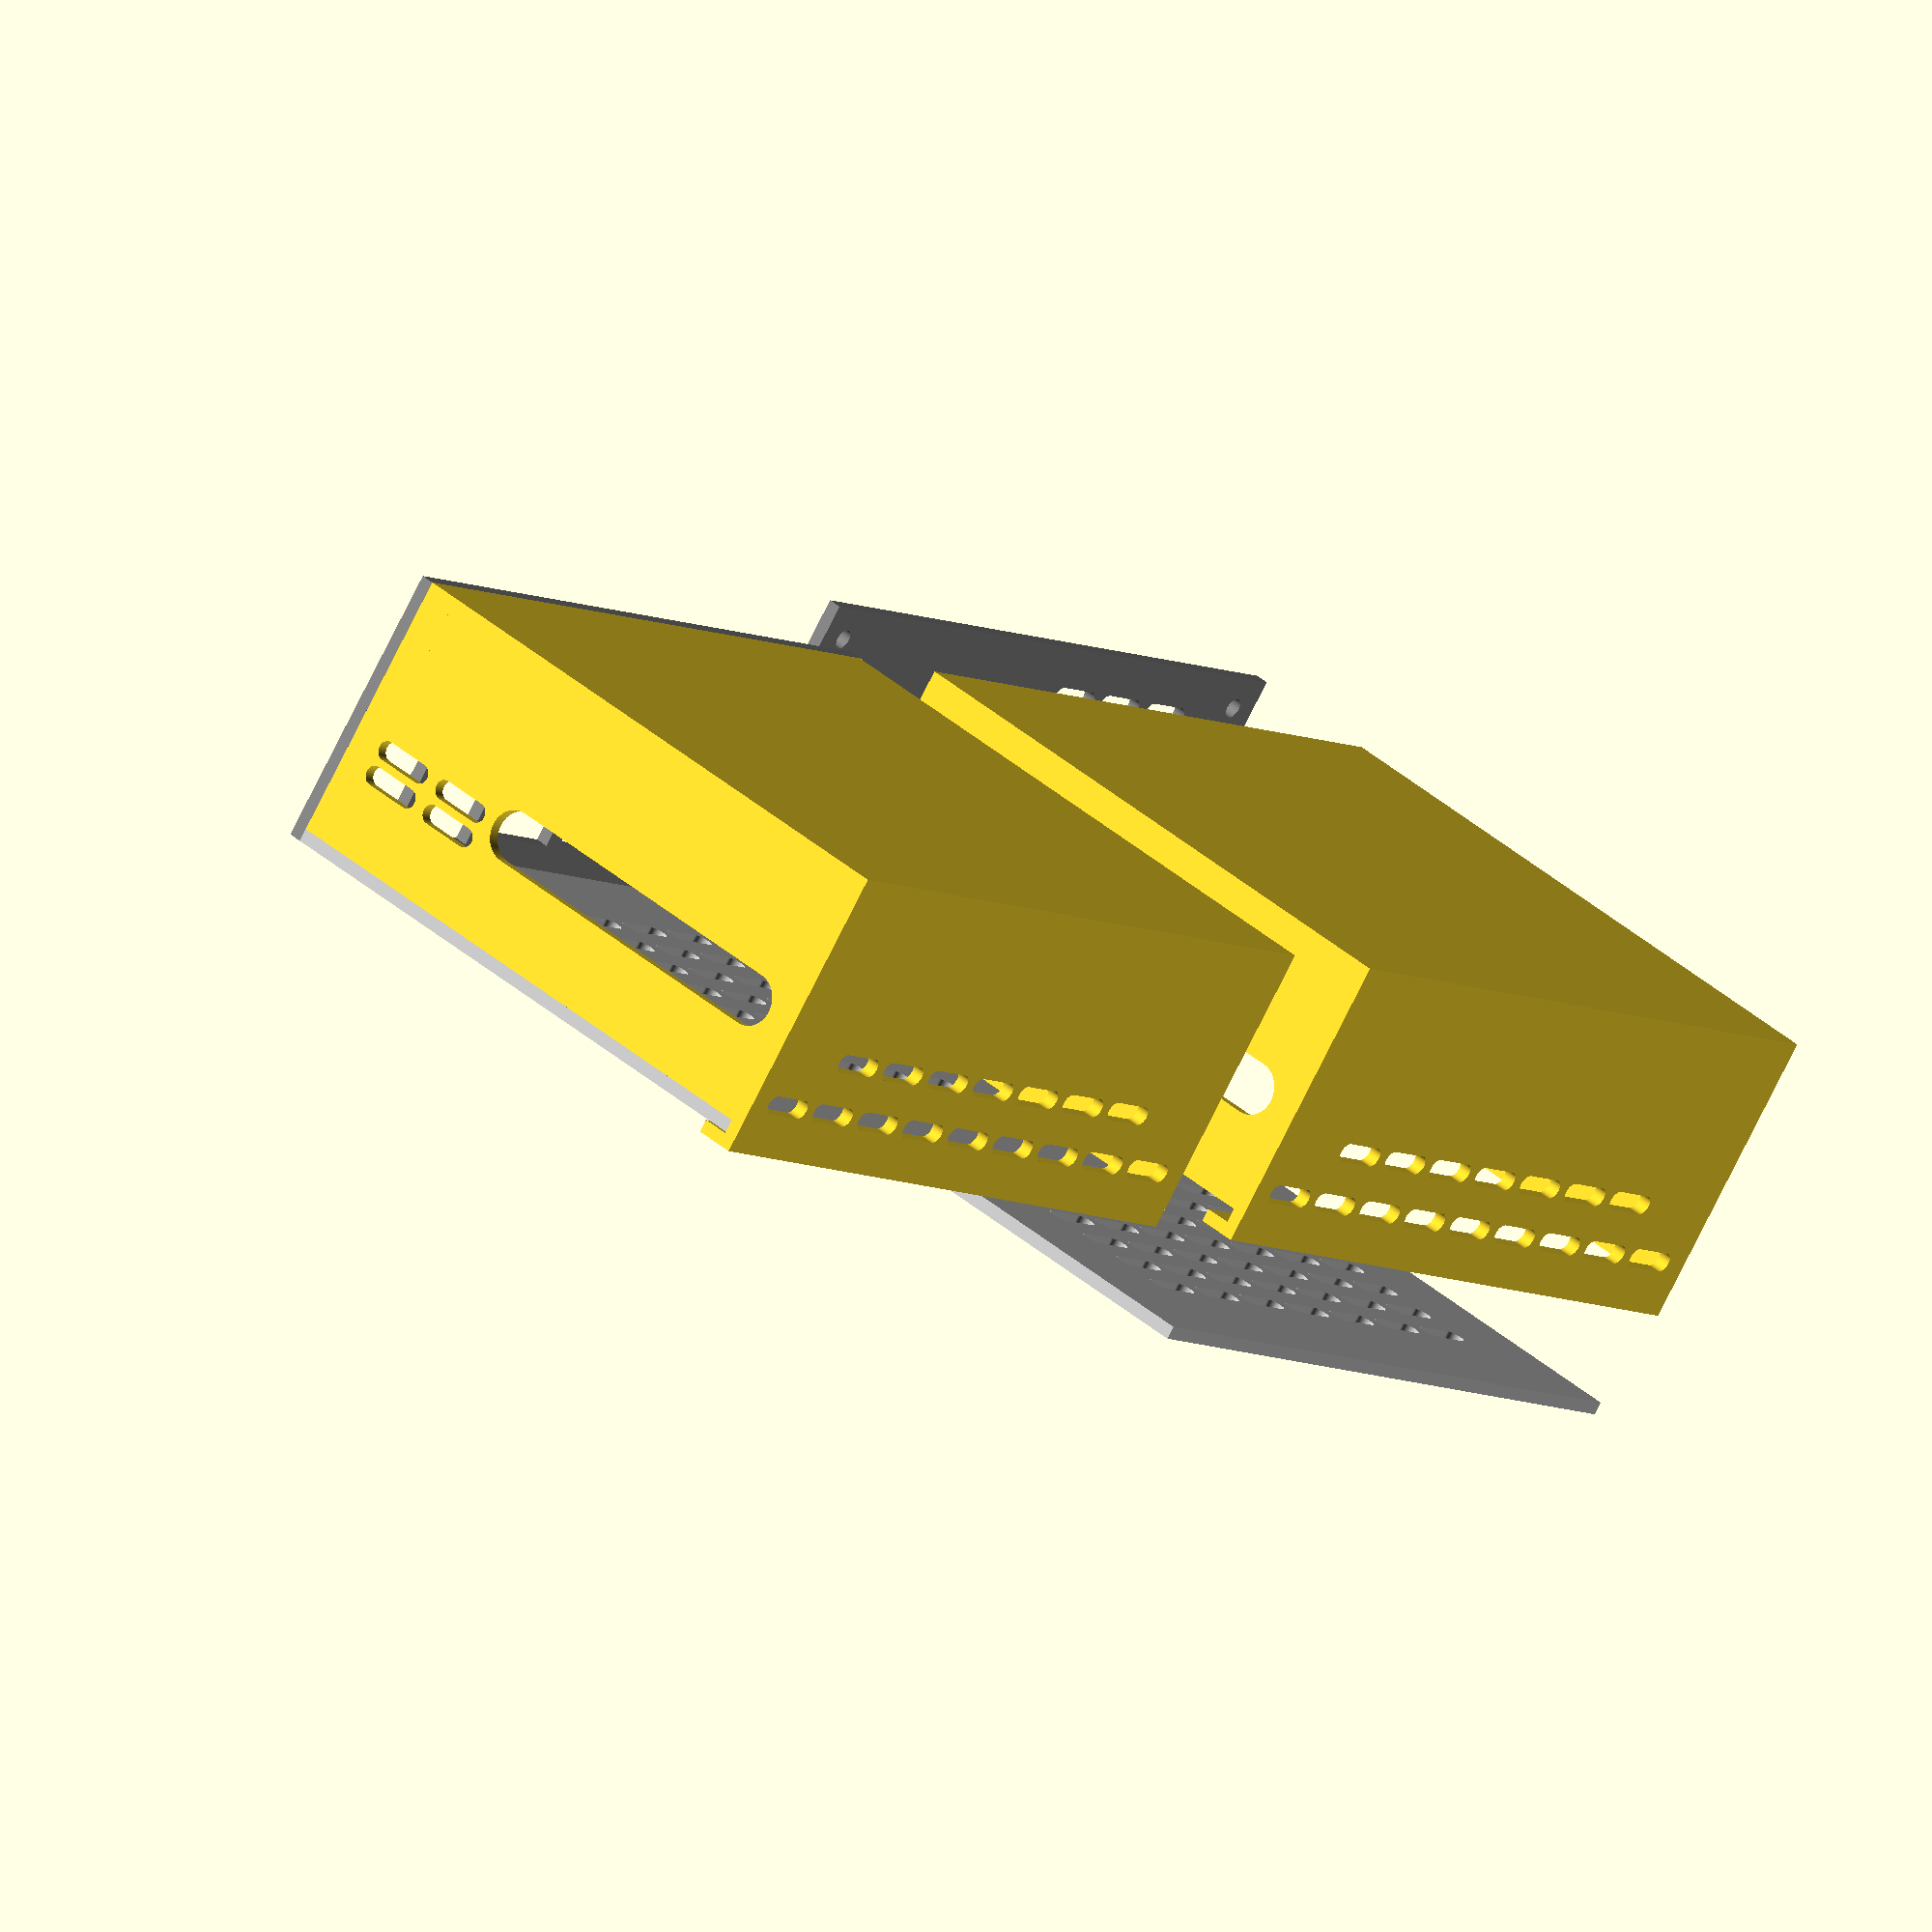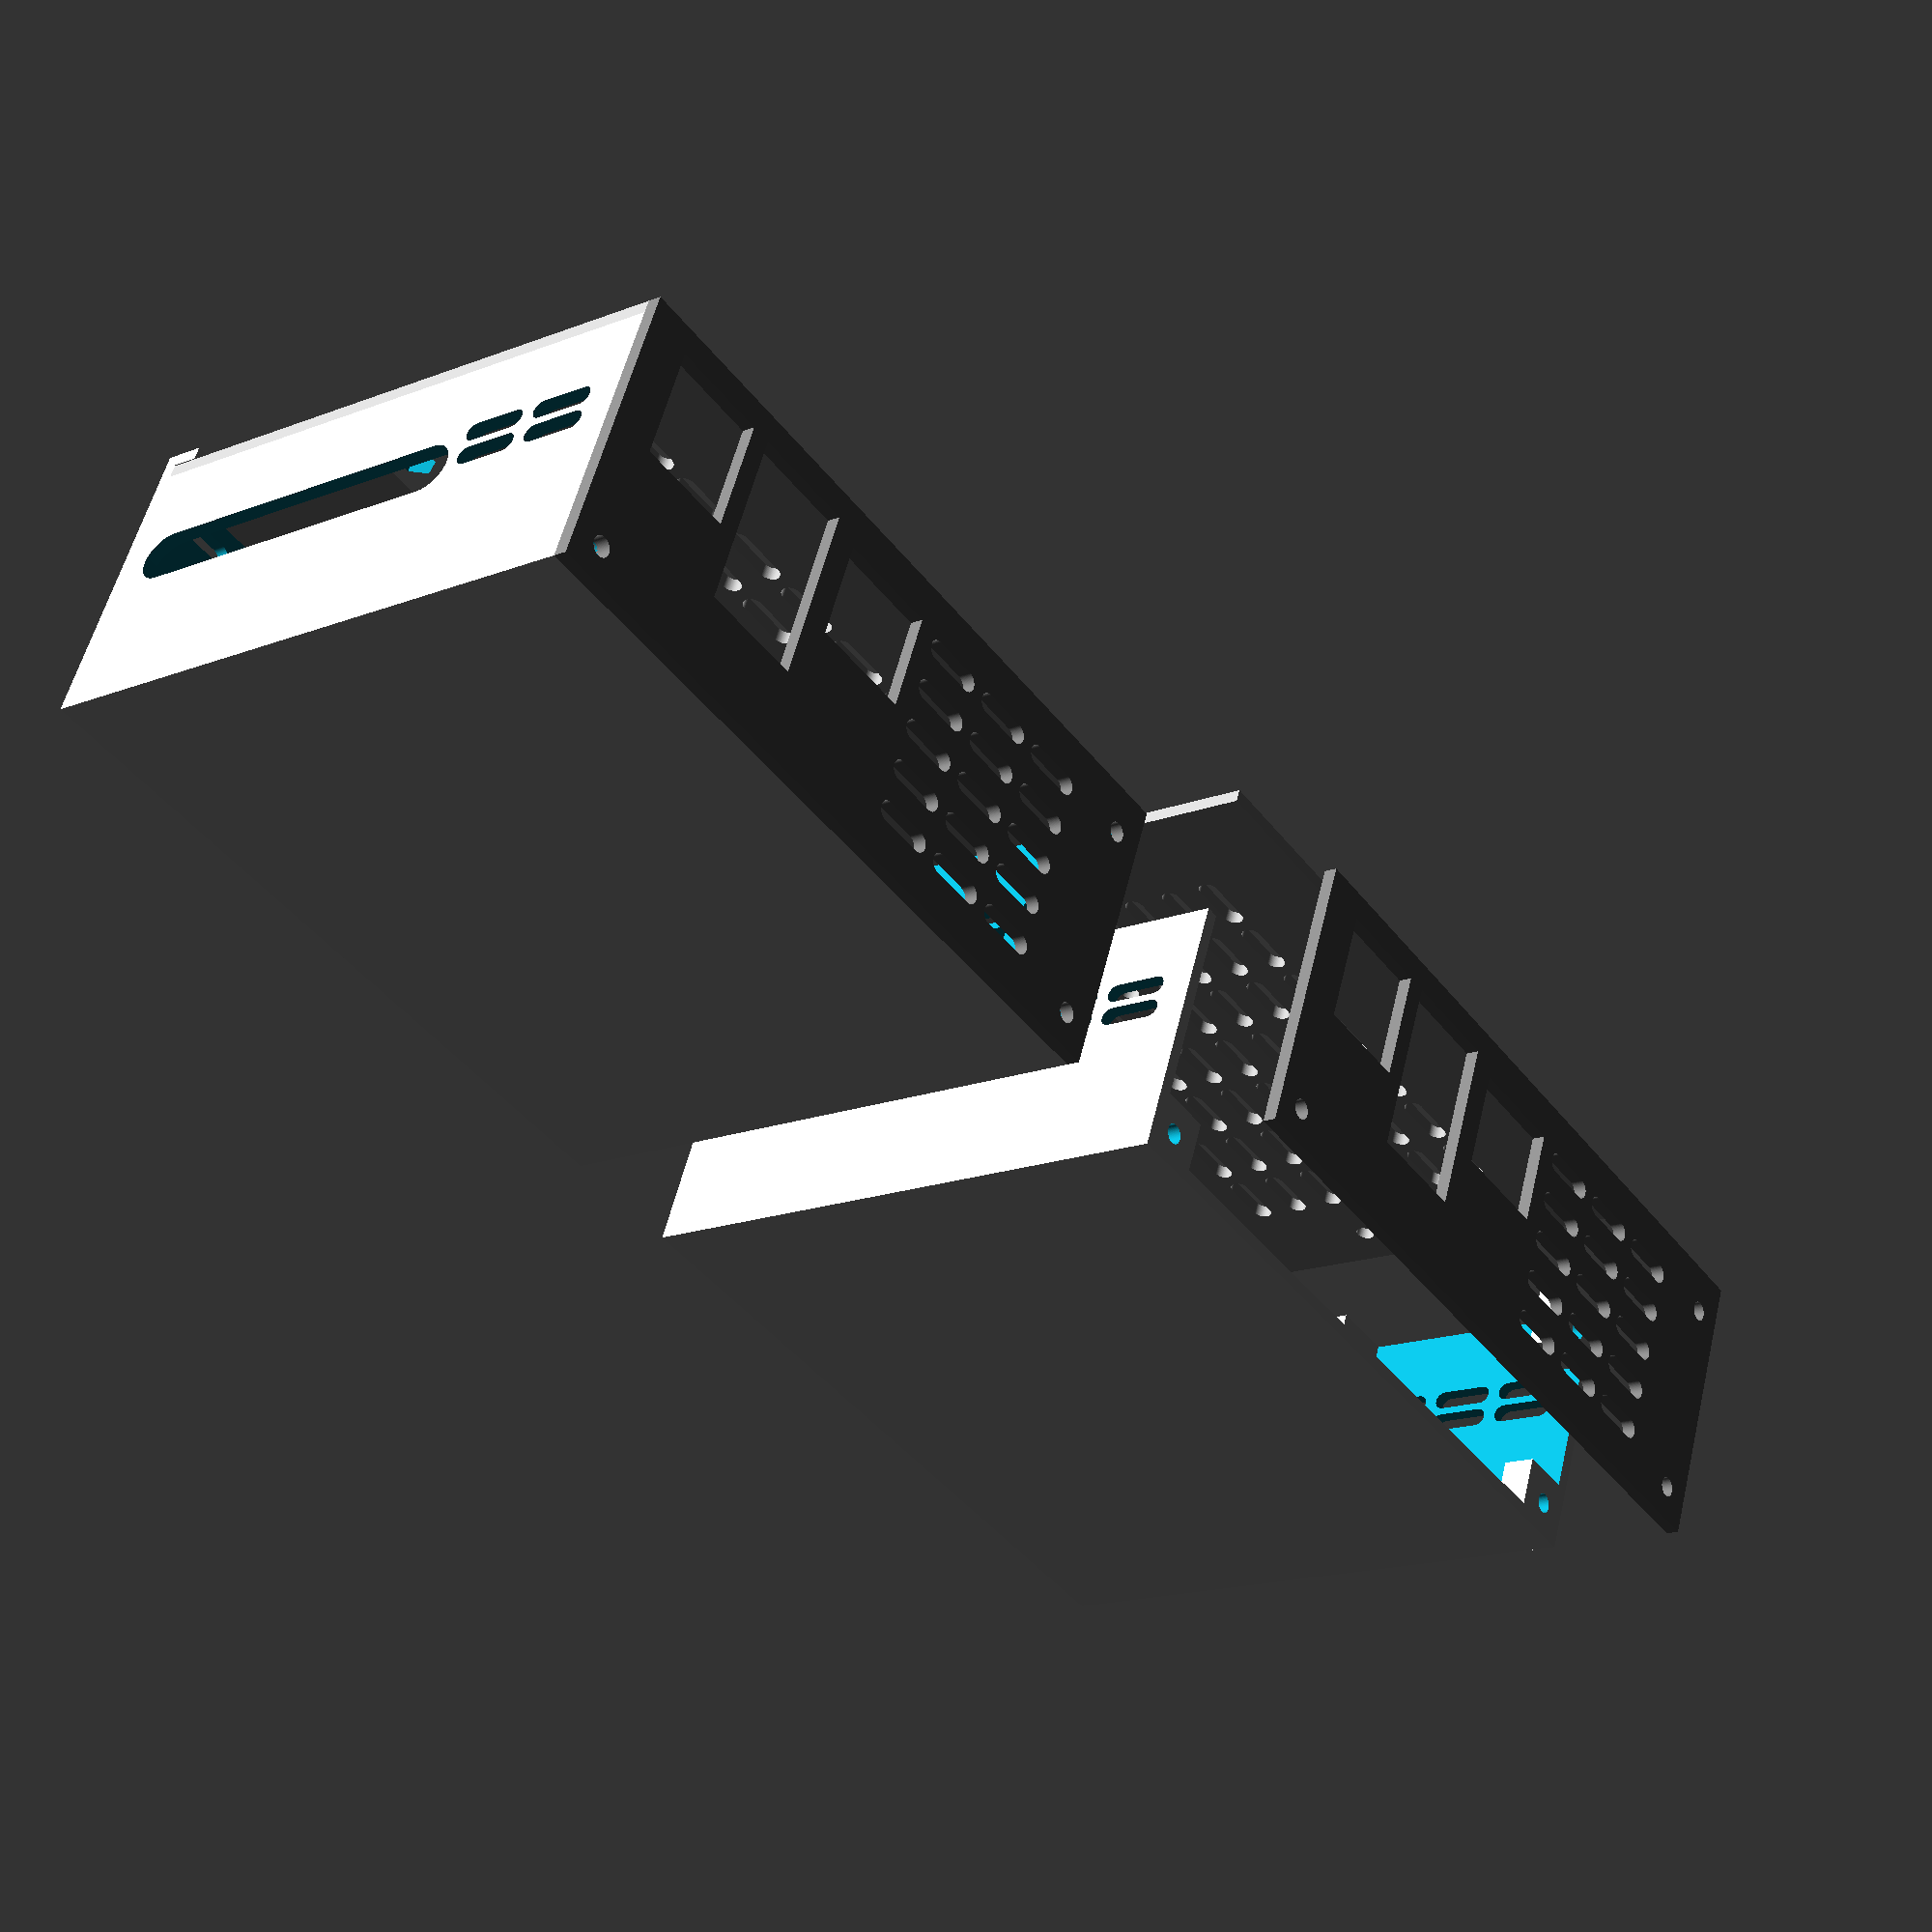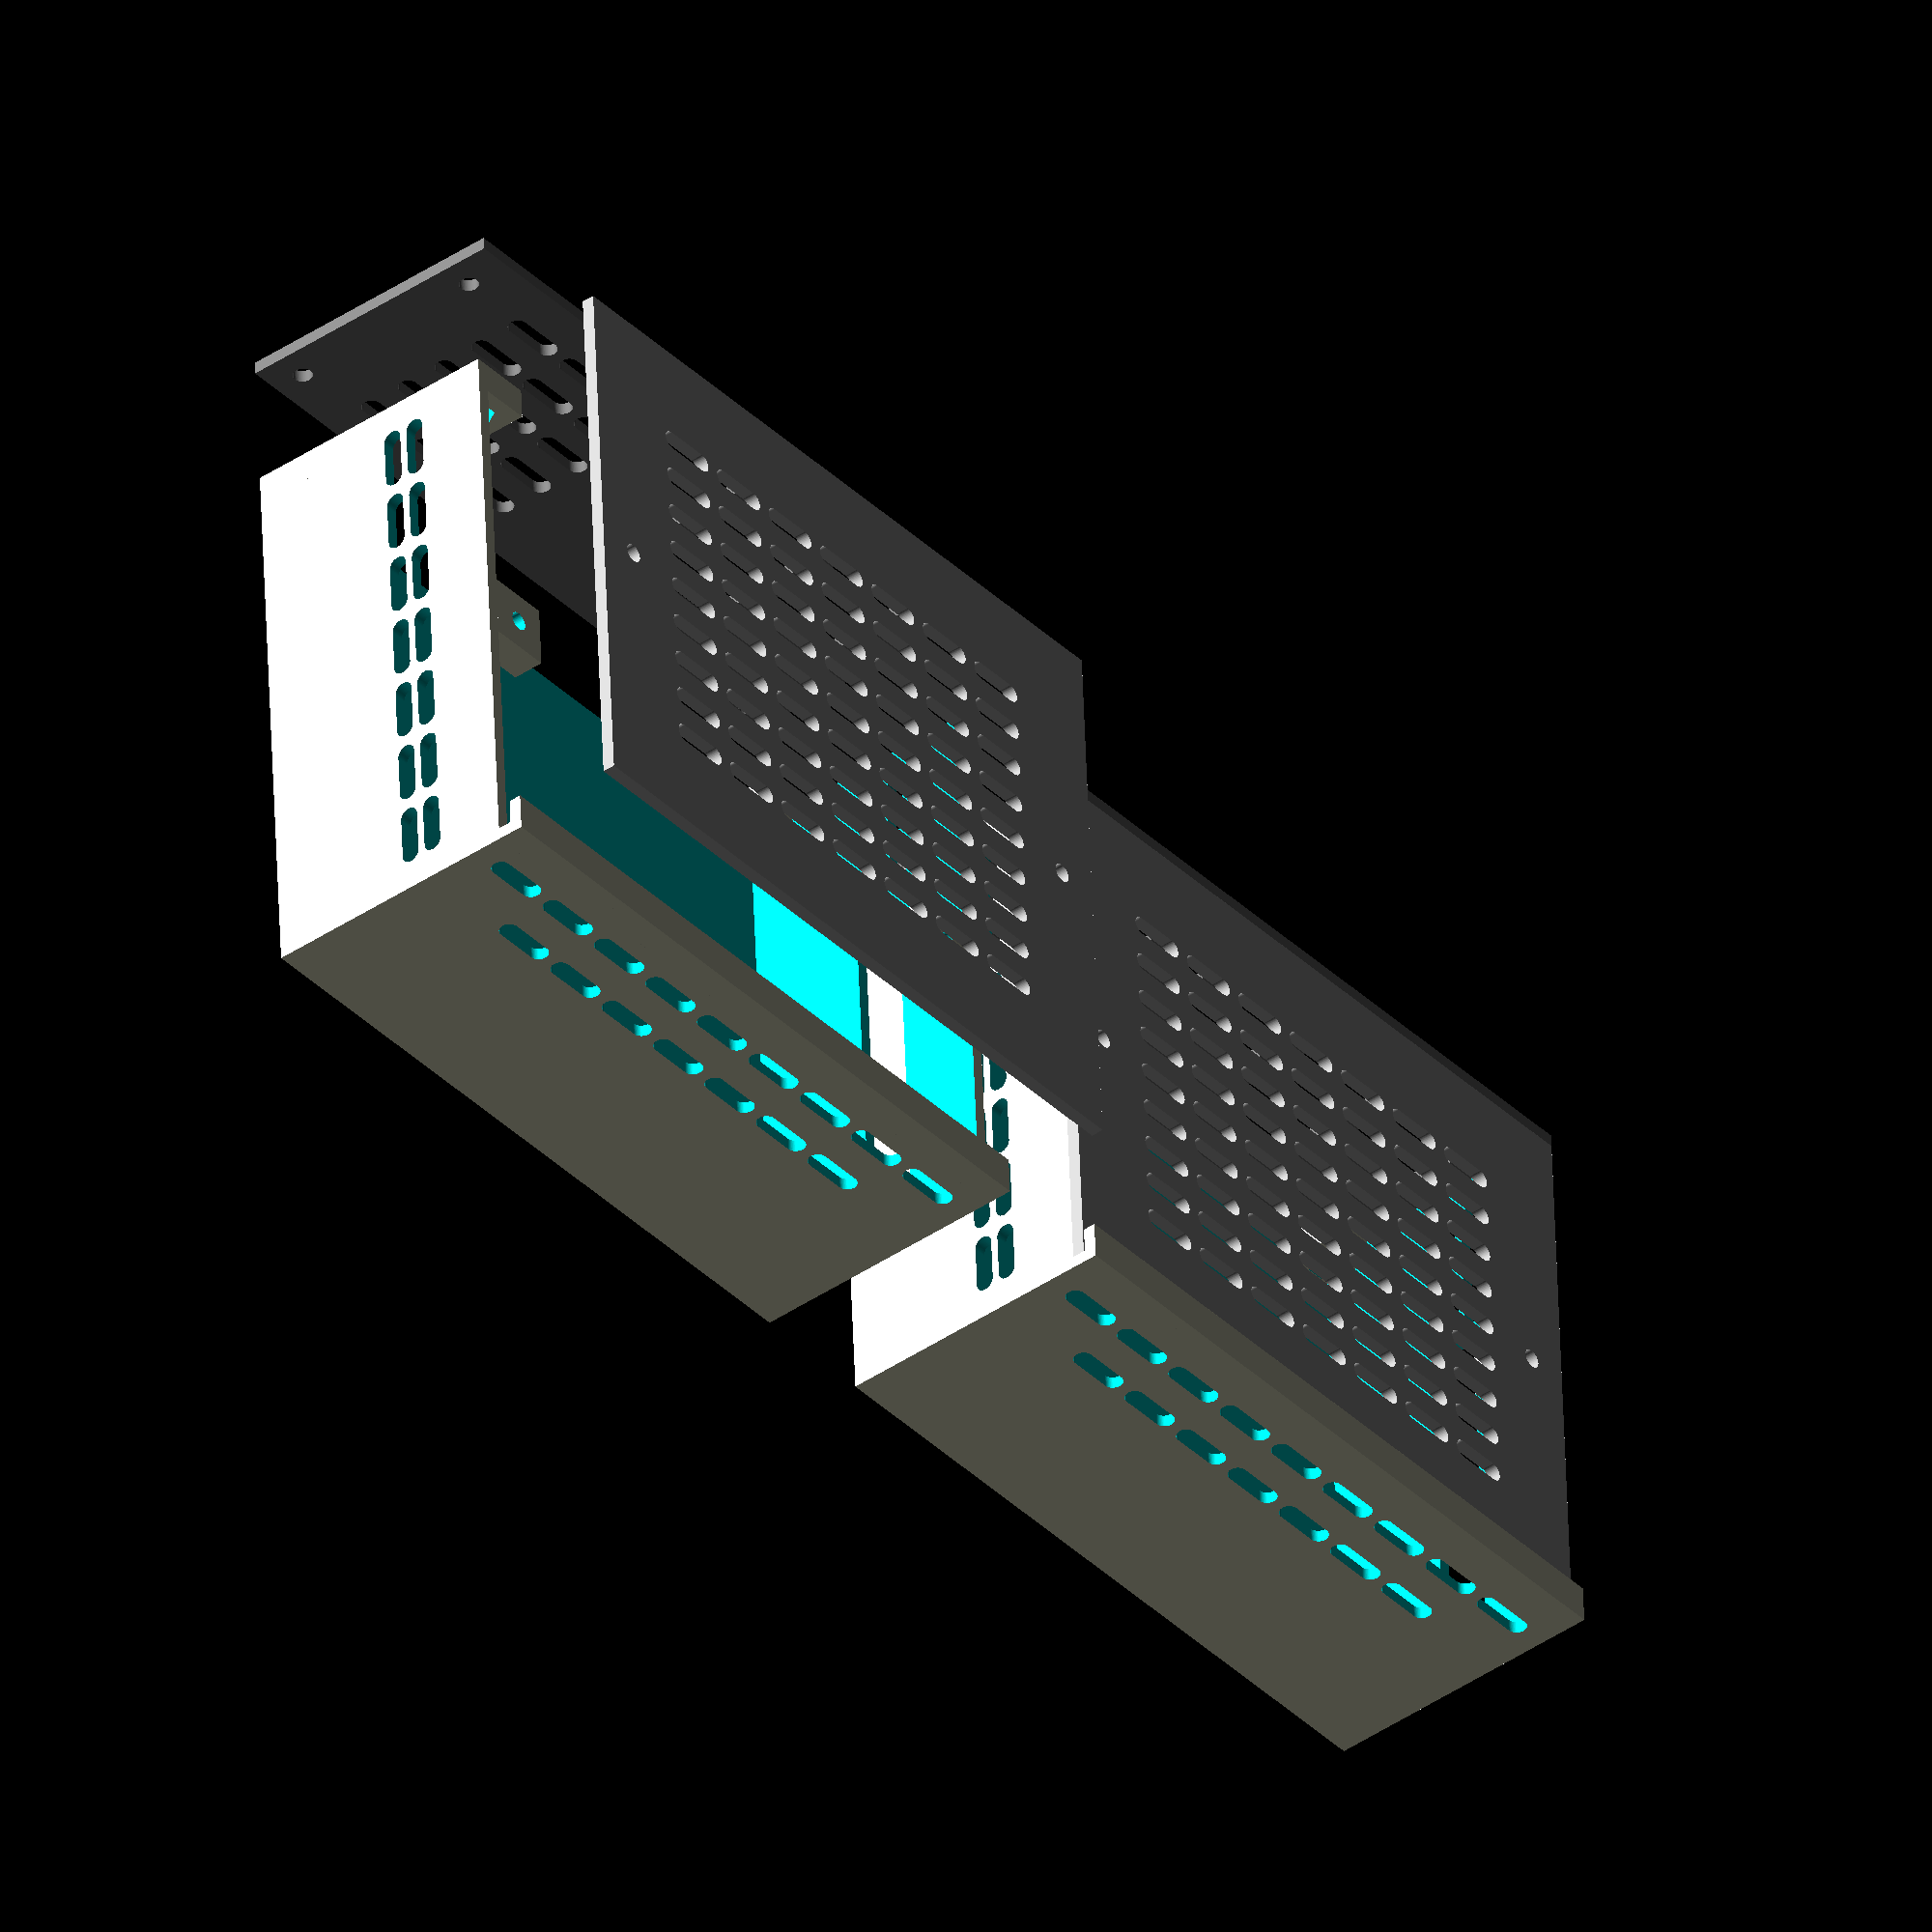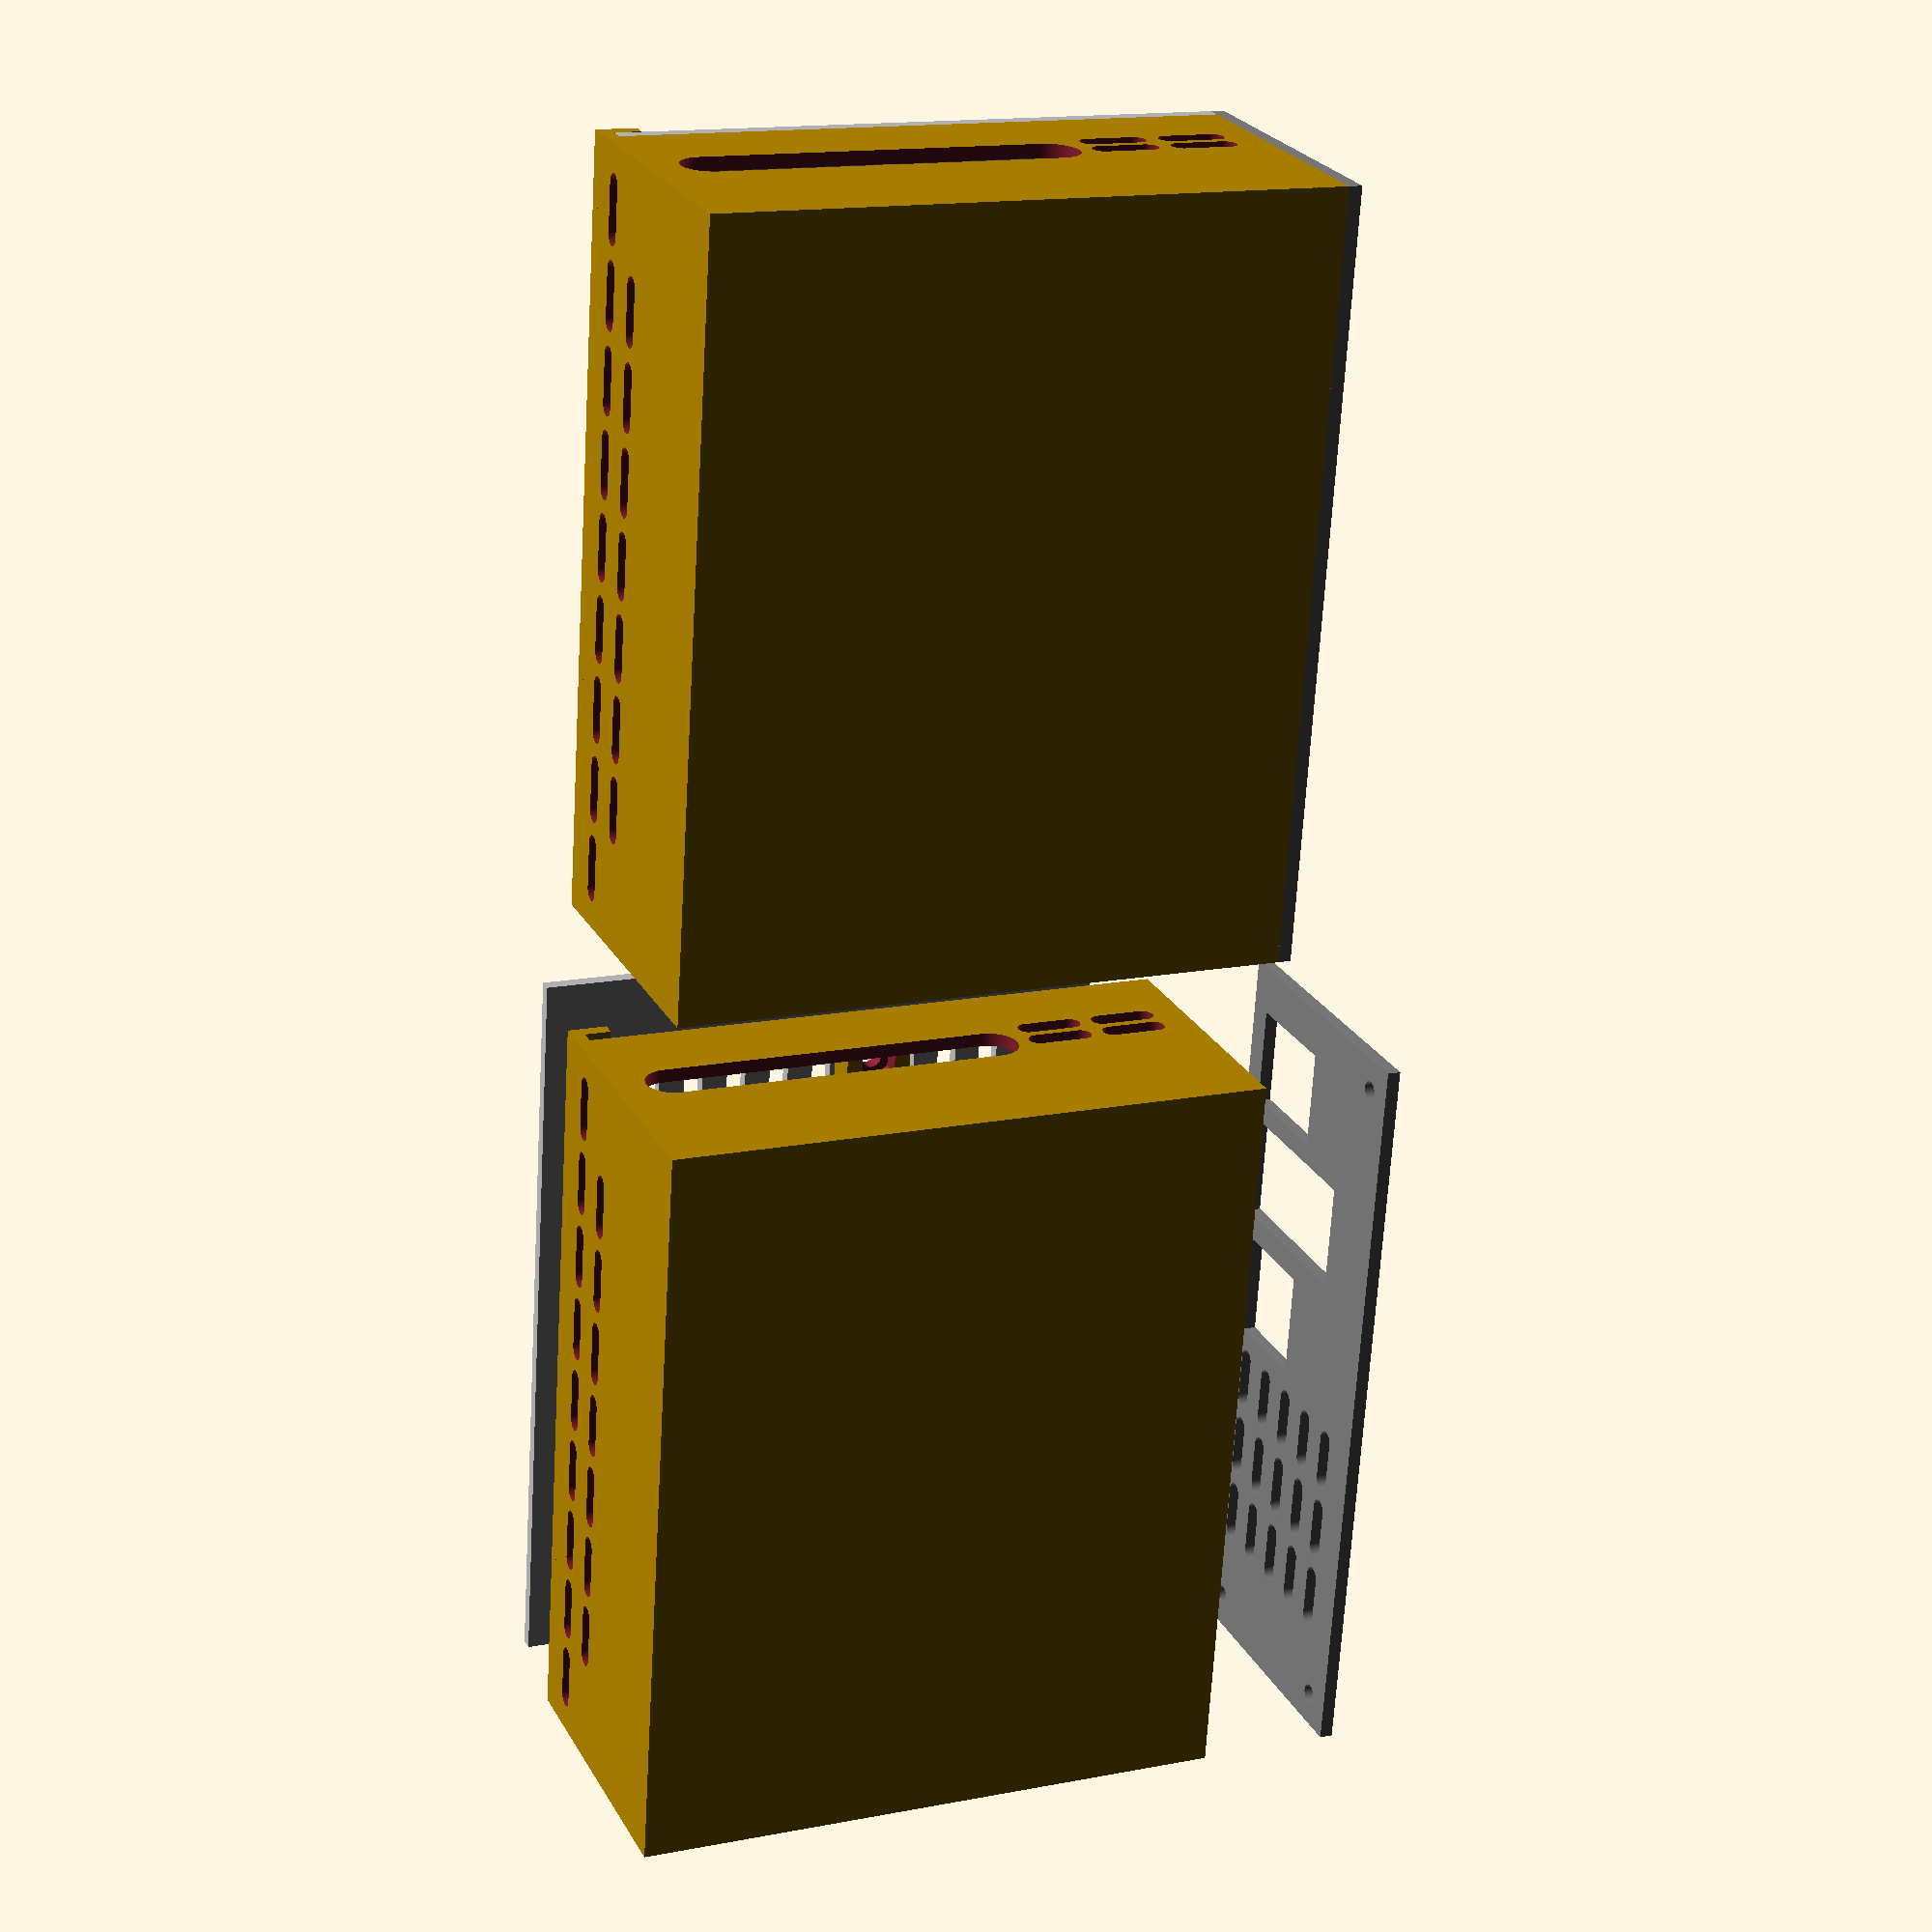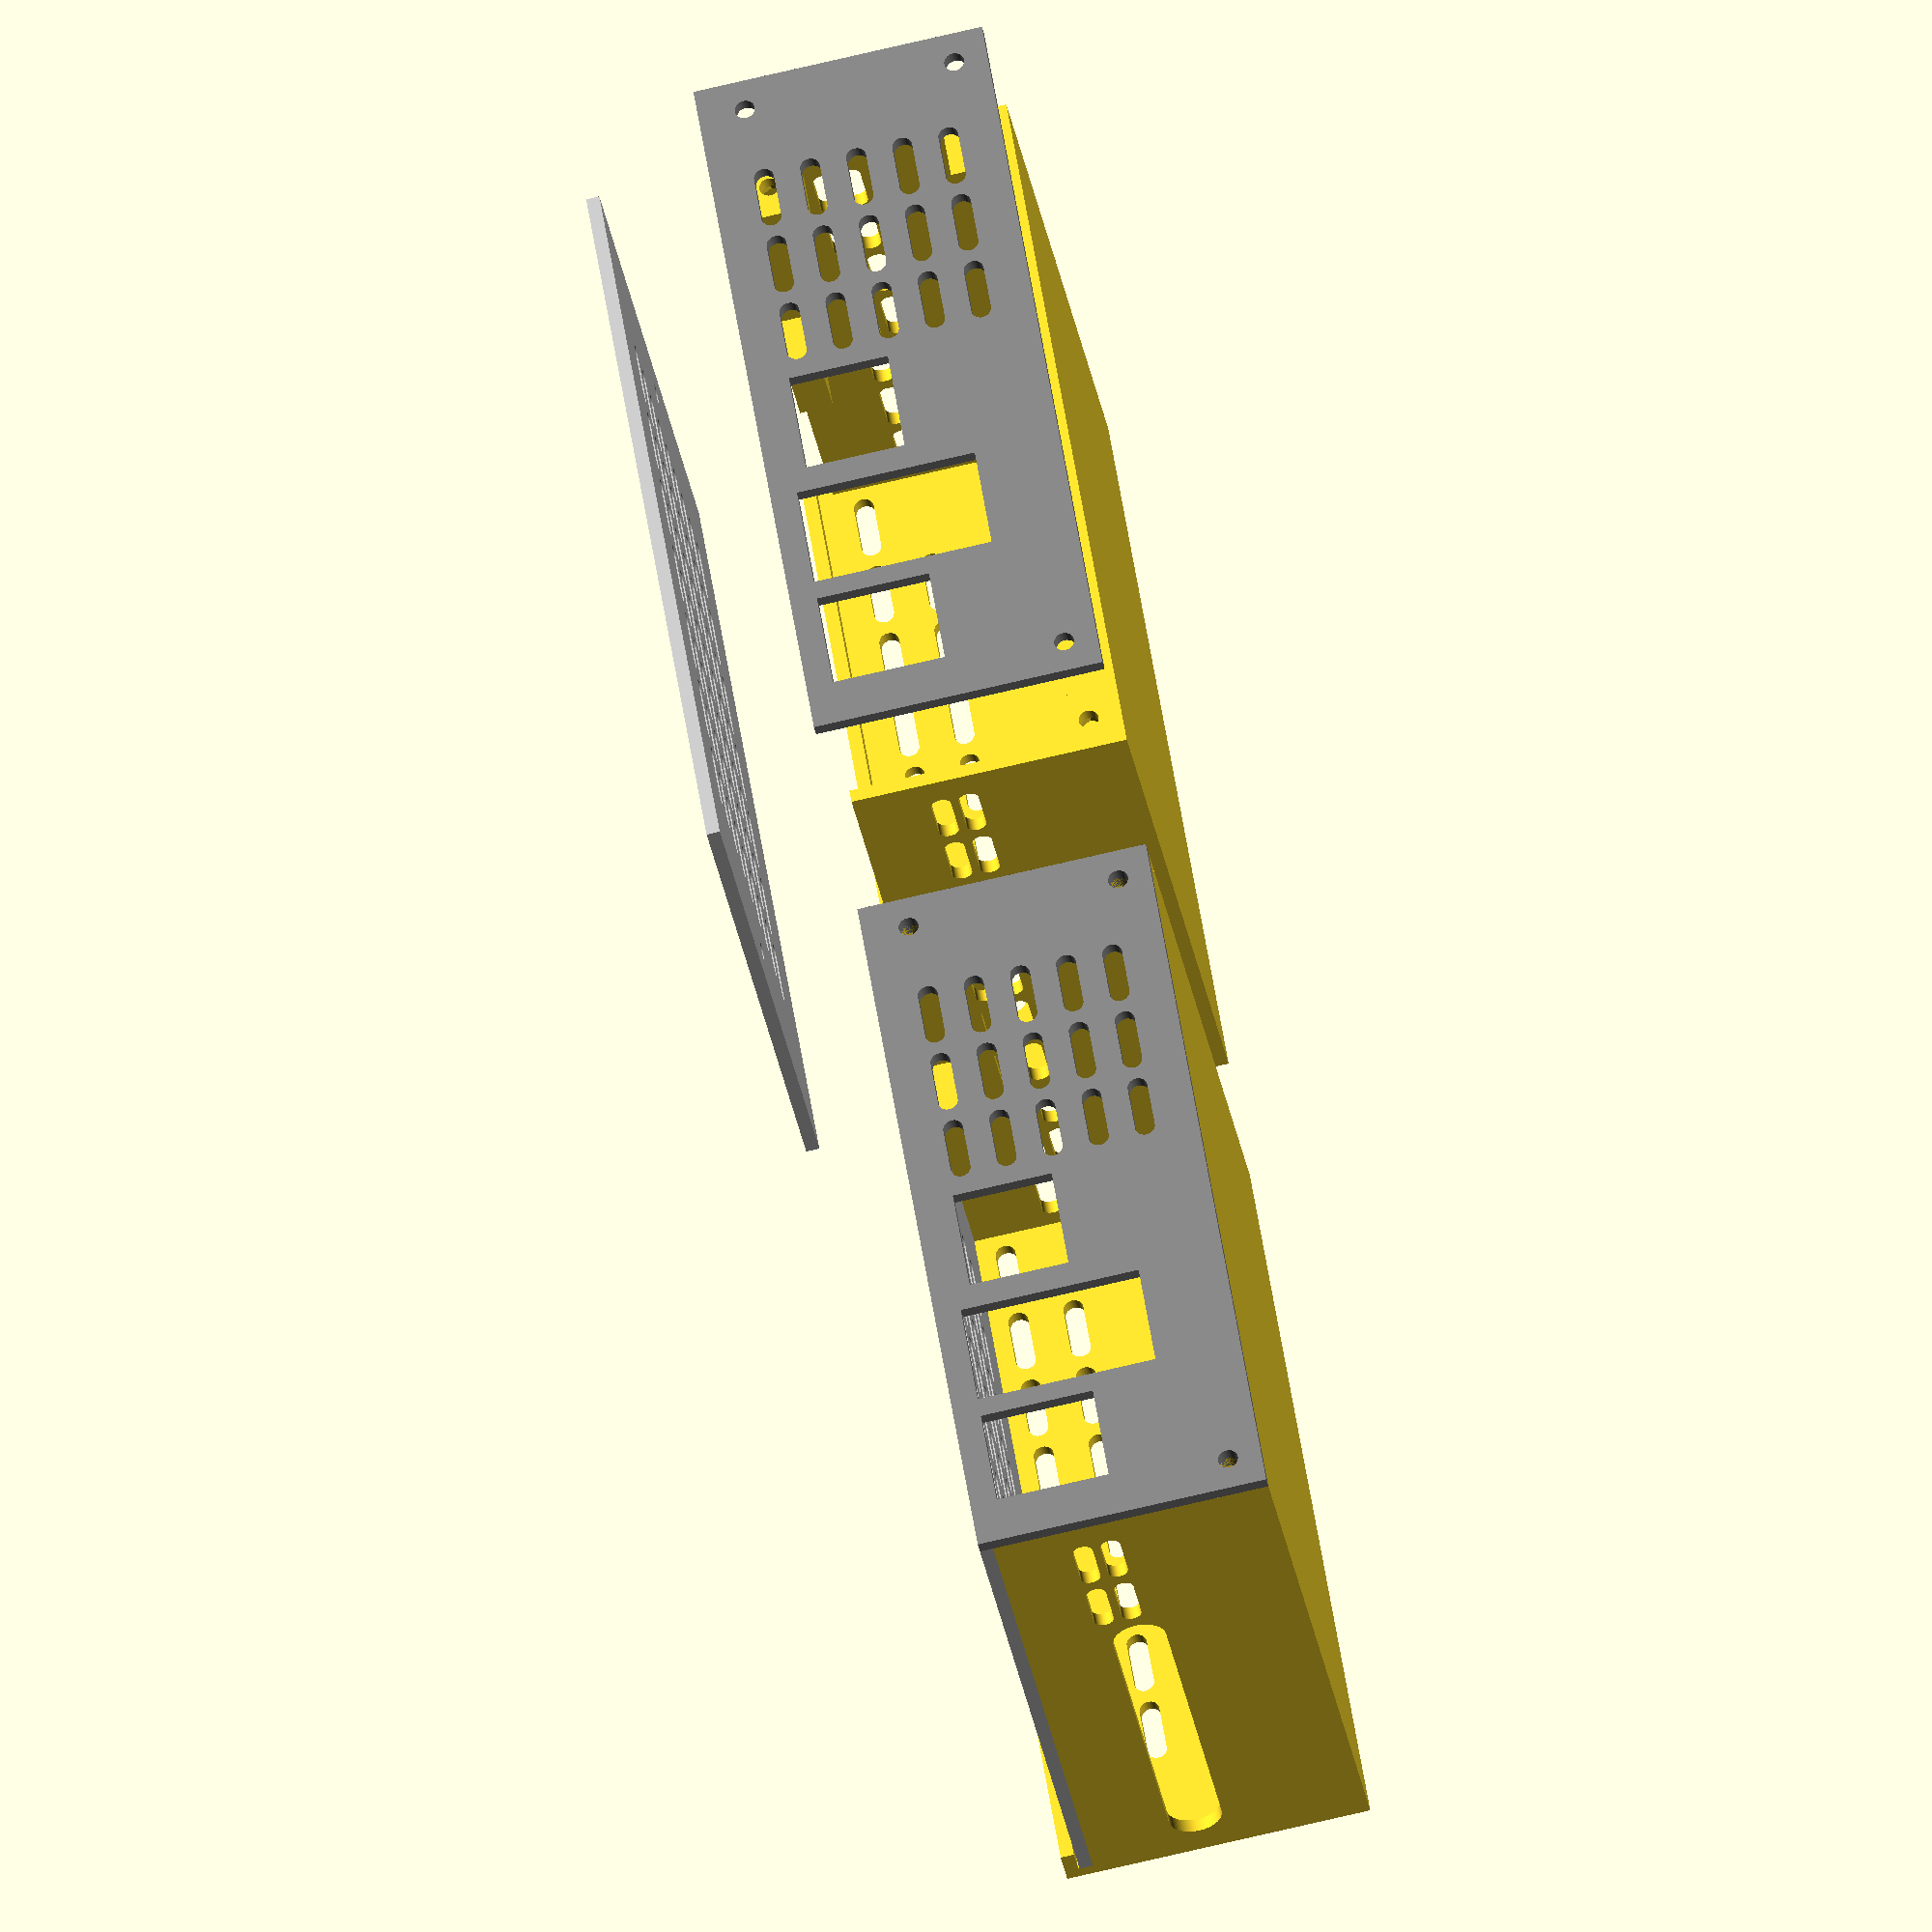
<openscad>
$fn=100;

case_x = 114;
case_y = 91.8;
case_z = 41.8;
case_thickness = 2 ;

top_case_thickness = case_thickness ;
top_case_border = 6 ;

screw_support_x = 10 ;
screw_support_y = 5 ;
screw_support_z = 10 ;

nut_d = 6 ;
nut_t = 3 ;
nut_face_count = 6 ;

module mark(size) {
    color("red") {
        sphere(r=size);
    }
}
    
module hex_nut_die(nut_diameter, nut_thickness, faces_count) {
    diameter_outer = nut_diameter;  // Diamètre extérieur de l'écrou
    thickness = nut_thickness;       // Épaisseur de l'emporte-pièce

    difference() {
        cylinder(d=diameter_outer, h=thickness, $fn=faces_count, center=true);
    }
}

module rpi_case() {
    union() {
        difference() {
            cube([case_x, case_y, case_z],center=true);
            translate([0,case_thickness,case_thickness]) {
                cube([case_x-case_thickness * 2, case_y, case_z],center=true);
            }
        }

        translate([0,-case_y/2+case_thickness/2,case_z/2+(top_case_thickness + 0.2)/2]) {
            cube([case_x,case_thickness, top_case_thickness + 0.2],center=true);
            translate([0,top_case_border/2-case_thickness/2,(top_case_thickness + 0.2)/2+top_case_thickness/2]) {
                cube([case_x,top_case_border,case_thickness],center=true);
            }
        }

        translate([-case_x/2+case_thickness/2,case_y/2,case_z/2]) {
            translate([+screw_support_x/2-case_thickness/2,-screw_support_y/2,-screw_support_z/2]) {
                difference() {
                    difference() {
                        cube([screw_support_x,screw_support_y,screw_support_z],center=true);
                        translate([0,-screw_support_y/2+nut_t/2-0.1,0]) {
                            rotate([90,0,0]) {
                                hex_nut_die(nut_d,nut_t,nut_face_count);
                            }
                        }
                    }
                    rotate([90,0,0]) {
                        cylinder(h=10,d=3,center=true);
                    }
                }
            }
        }
        translate([-case_x/2+case_thickness/2,case_y/2,-case_z/2]) {
            translate([+screw_support_x/2-case_thickness/2,-screw_support_y/2,+screw_support_z/2]) {
                difference() {
                    difference() {
                        cube([screw_support_x,screw_support_y,screw_support_z],center=true);
                        translate([0,-screw_support_y/2+nut_t/2-0.1,0]) {
                            rotate([90,0,0]) {
                                hex_nut_die(nut_d,nut_t,nut_face_count);
                            }
                        }
                    }
                    rotate([90,0,0]) {
                        cylinder(h=10,d=3,center=true);
                    }
                }
            }
        }
        translate([case_x/2-case_thickness/2,case_y/2,-case_z/2]) {
            translate([-screw_support_x/2+case_thickness/2,-screw_support_y/2,+screw_support_z/2]) {
                difference() {
                    difference() {
                        cube([screw_support_x,screw_support_y,screw_support_z],center=true);
                        translate([0,-screw_support_y/2+nut_t/2-0.1,0]) {
                            rotate([90,0,0]) {
                                hex_nut_die(nut_d,nut_t,nut_face_count);
                            }
                        }
                    }
                    rotate([90,0,0]) {
                        cylinder(h=10,d=3,center=true);
                    }
                }
            }
        }
        translate([case_x/2-screw_support_x/2-case_thickness,0,case_z/2-screw_support_y/2]) {
            rotate([90,0,0]) {
                difference() {
                    difference() {
                        cube([screw_support_x,screw_support_y,screw_support_z],center=true);
                        translate([0,-screw_support_y/2+nut_t/2-0.1,0]) {
                            rotate([90,0,0]) {
                                hex_nut_die(nut_d,nut_t,nut_face_count);
                            }
                        }
                    }
                    rotate([90,0,0]) {
                        cylinder(h=10,d=3,center=true);
                    }
                }
            }
        }
        translate([-case_x/2+screw_support_x/2+case_thickness,0,case_z/2-screw_support_y/2]) {
            rotate([90,0,0]) {
                difference() {
                    difference() {
                        cube([screw_support_x,screw_support_y,screw_support_z],center=true);
                        translate([0,-screw_support_y/2+nut_t/2-0.1,0]) {
                            rotate([90,0,0]) {
                                hex_nut_die(nut_d,nut_t,nut_face_count);
                            }
                        }
                    }
                    rotate([90,0,0]) {
                        cylinder(h=10,d=3,center=true);
                    }
                }
            }
        }
    }
}

module drilling(diameter, lenght, thickness) {
    hull() {
        translate([0,lenght/2-diameter/2,0]) {
            rotate([0,90,0])
            cylinder(h=thickness, d=diameter, center=true);
        }
        translate([0,-lenght/2+diameter/2,0]) {
            rotate([0,90,0])
            cylinder(h=thickness, d=diameter, center=true);
        }
    }
}

drilling_diameter = 3 ;
drilling_length = 10 ;
drilling_thickness = 3 ;

drilling_space = 2 ;

drilling_alim_jack_diameter = 8 ;
drilling_alim_jack_length = 58 ;
drilling_alim_jack_thickness = 3 ;

module rpi_case_aeration() {
    difference() {
        rpi_case() ;
        translate([case_x/2-case_thickness/2,-1*(drilling_length+drilling_space),case_z/2-4*case_z/10]) {
            drilling(drilling_alim_jack_diameter,drilling_alim_jack_length,drilling_alim_jack_thickness);
        }
        
        translate([case_x/2-case_thickness/2,0,case_z/2-3*case_z/10]) {
            for(i = [2:3]) {
                translate([0,i*(drilling_length+drilling_space),0]) {
                    drilling(drilling_diameter,drilling_length,drilling_thickness);
                }
            }
        }

        translate([case_x/2-case_thickness/2,0,case_z/2-4*case_z/10]) {
            for(i = [2:3]) {
                translate([0,i*(drilling_length+drilling_space),0]) {
                    drilling(drilling_diameter,drilling_length,drilling_thickness);
                }
            }
        }

        translate([-(case_x/2-case_thickness/2),0,case_z/2-3*case_z/10]) {
            drilling(drilling_diameter,drilling_length,drilling_thickness);
            for(i = [1:3]) {
                translate([0,i*(drilling_length+drilling_space),0]) {
                    drilling(drilling_diameter,drilling_length,drilling_thickness);
                }
                translate([0,-i*(drilling_length+drilling_space),0]) {
                    drilling(drilling_diameter,drilling_length,drilling_thickness);
                }
            }
        }

        translate([-(case_x/2-case_thickness/2),0,case_z/2-4*case_z/10]) {
            drilling(drilling_diameter,drilling_length,drilling_thickness);
            for(i = [1:3]) {
                translate([0,i*(drilling_length+drilling_space),0]) {
                    drilling(drilling_diameter,drilling_length,drilling_thickness);
                }
                translate([0,-i*(drilling_length+drilling_space),0]) {
                    drilling(drilling_diameter,drilling_length,drilling_thickness);
                }
            }
        }
        
        translate([0,-case_y/2+case_thickness/2,case_z/2-1*case_z/10]) {
            rotate([0,0,90]) {
                drilling(drilling_diameter,drilling_length,drilling_thickness);
            }
            for(i = [1:4]) {
                translate([i*(drilling_length+drilling_space),0,0]) {
                    rotate([0,0,90]) {
                        drilling(drilling_diameter,drilling_length,drilling_thickness);
                    }
                }
                translate([-i*(drilling_length+drilling_space),0,0]) {
                    rotate([0,0,90]) { 
                        drilling(drilling_diameter,drilling_length,drilling_thickness);
                    }
                }
            }
        }

        translate([0,-case_y/2+case_thickness/2,case_z/2-3*case_z/10]) {
            rotate([0,0,90]) {
                drilling(drilling_diameter,drilling_length,drilling_thickness);
            }
            for(i = [1:3]) {
                translate([i*(drilling_length+drilling_space),0,0]) {
                    rotate([0,0,90]) {
                        drilling(drilling_diameter,drilling_length,drilling_thickness);
                    }
                }
                translate([-i*(drilling_length+drilling_space),0,0]) {
                    rotate([0,0,90]) { 
                        drilling(drilling_diameter,drilling_length,drilling_thickness);
                    }
                }
            }
        }    
    }
}

module top_drilling() {
    rotate([0,90,90]) {
        drilling(drilling_diameter,drilling_length,drilling_thickness);
    }
}

module top_line_drilling() {
    top_drilling();
    for(i = [1:3]) {
        translate([i*(drilling_length+drilling_space),0,0]) {
            top_drilling();
        }
        translate([-i*(drilling_length+drilling_space),0,0]) {
            top_drilling();
        }
    }
}

module rpi_case_top() {
    difference() {
        cube([case_x, case_y-case_thickness, case_thickness],center=true);
        
        top_line_drilling();
        for(i = [1:4]) {
            translate([0,i*(drilling_diameter+2*drilling_space),0]) {
                top_line_drilling();
            }
            translate([0,-i*(drilling_diameter+2*drilling_space),0]) {
                top_line_drilling();
            }
        }
        translate([-case_x/2+screw_support_x/2+case_thickness,0,0]) {
            cylinder(h=10,d=3,center=true);
        }
        translate([+case_x/2-screw_support_x/2-case_thickness,0,0]) {
            cylinder(h=10,d=3,center=true);
        }
    }
}

module front_drilling() {
    rotate([0,0,90]) {
        drilling(drilling_diameter,drilling_length,drilling_thickness);
    }
}

module front_line_drilling() {
    for(i = [1:3]) {
        translate([-i*(drilling_length+drilling_space),0,0]) {
            front_drilling();
        }
    }
}

shift = 3 ;

usb_2_x = 4 + shift;
usb_2_y = 4 ;
usb_2_w = (19 + shift) - usb_2_x ;
usb_2_h = 21 - usb_2_y ;
usb_2_x_center = usb_2_x + usb_2_w/2 ;
usb_2_y_center = usb_2_y + usb_2_h/2 ;

usb_3_x = 22 + shift ;
usb_3_y = 4 ;
usb_3_w = (38 + shift) - usb_3_x ;
usb_3_h = 31 - usb_3_y ;
usb_3_x_center = usb_3_x + usb_3_w/2 ;
usb_3_y_center = usb_3_y + usb_3_h/2 ;

eth_x = 42 + shift ;
eth_y = 6 ;
eth_w = (58 + shift) - eth_x ;
eth_h = 21 - eth_y ;
eth_x_center = eth_x + eth_w/2 ;
eth_y_center = eth_y + eth_h/2;

module rpi_case_front() {
    difference() {
        difference() {
            echo("x=",case_x," z=",case_z+case_thickness);
            cube([case_x,case_thickness,case_z+case_thickness],center=true);
            front_line_drilling();
            for(i = [1:2]) {
                translate([0,0,i*(drilling_diameter+2*drilling_space)]) {
                    front_line_drilling();
                }
                translate([0,0,-i*(drilling_diameter+2*drilling_space)]) {
                    front_line_drilling();
                }
            }
        }
        translate([-case_x/2+case_thickness/2,0,case_z/2-case_thickness/2]) {
            translate([+screw_support_x/2-case_thickness/2,-screw_support_y/2,-screw_support_z/2]) {
                rotate([90,0,0]) {
                    cylinder(h=10,d=3,center=true);
                }
            }
        }
        translate([-case_x/2+case_thickness/2,0,-case_z/2-case_thickness/2]) {
            translate([+screw_support_x/2-case_thickness/2,-screw_support_y/2,+screw_support_z/2]) {
                rotate([90,0,0]) {
                    cylinder(h=10,d=3,center=true);
                }
            }
        }
        translate([case_x/2-case_thickness/2,0,-case_z/2-case_thickness/2]) {
            translate([-screw_support_x/2+case_thickness/2,-screw_support_y/2,+screw_support_z/2]) {
                rotate([90,0,0]) {
                    cylinder(h=10,d=3,center=true);
                }
            }
        }
        translate([case_x/2-usb_2_x_center,0,(case_z+case_thickness)/2-usb_2_y_center]) {
            cube([usb_2_w,2*case_thickness,usb_2_h],center=true);
        }
        translate([case_x/2-usb_3_x_center,0,(case_z+case_thickness)/2-usb_3_y_center]) {
            cube([usb_3_w,2*case_thickness,usb_3_h],center=true);
        }
        translate([case_x/2-eth_x_center,0,(case_z+case_thickness)/2-eth_y_center]) {
            cube([eth_w,2*case_thickness,eth_h],center=true);
        }

    }
}

rpi_case_aeration() ;
translate([0,case_thickness/2,case_z/2+case_thickness/2]) {
    color("silver") {
        rpi_case_top();
    }
}

translate([0,case_y/2+case_thickness/2,case_thickness/2]) {
    color("gray") {
        rpi_case_front() ;
    }
}

//rpi_case_top();
//rotate([90,0,0]) rpi_case_front() ;

translate([-(case_x+20),0,0]) {
    rpi_case_aeration() ;
    translate([0,case_thickness/2,case_z/2+case_thickness/2+20]) {
        color("silver")
        rpi_case_top();
    }


    translate([0,case_y/2+case_thickness/2+20,case_thickness/2]) {
        color("gray") {
            rpi_case_front() ;
        }
    }
}

</openscad>
<views>
elev=257.3 azim=231.7 roll=26.6 proj=o view=solid
elev=124.4 azim=126.3 roll=346.4 proj=p view=solid
elev=221.7 azim=176.9 roll=230.6 proj=o view=solid
elev=335.7 azim=266.3 roll=157.4 proj=p view=solid
elev=256.3 azim=313.6 roll=76.9 proj=o view=wireframe
</views>
